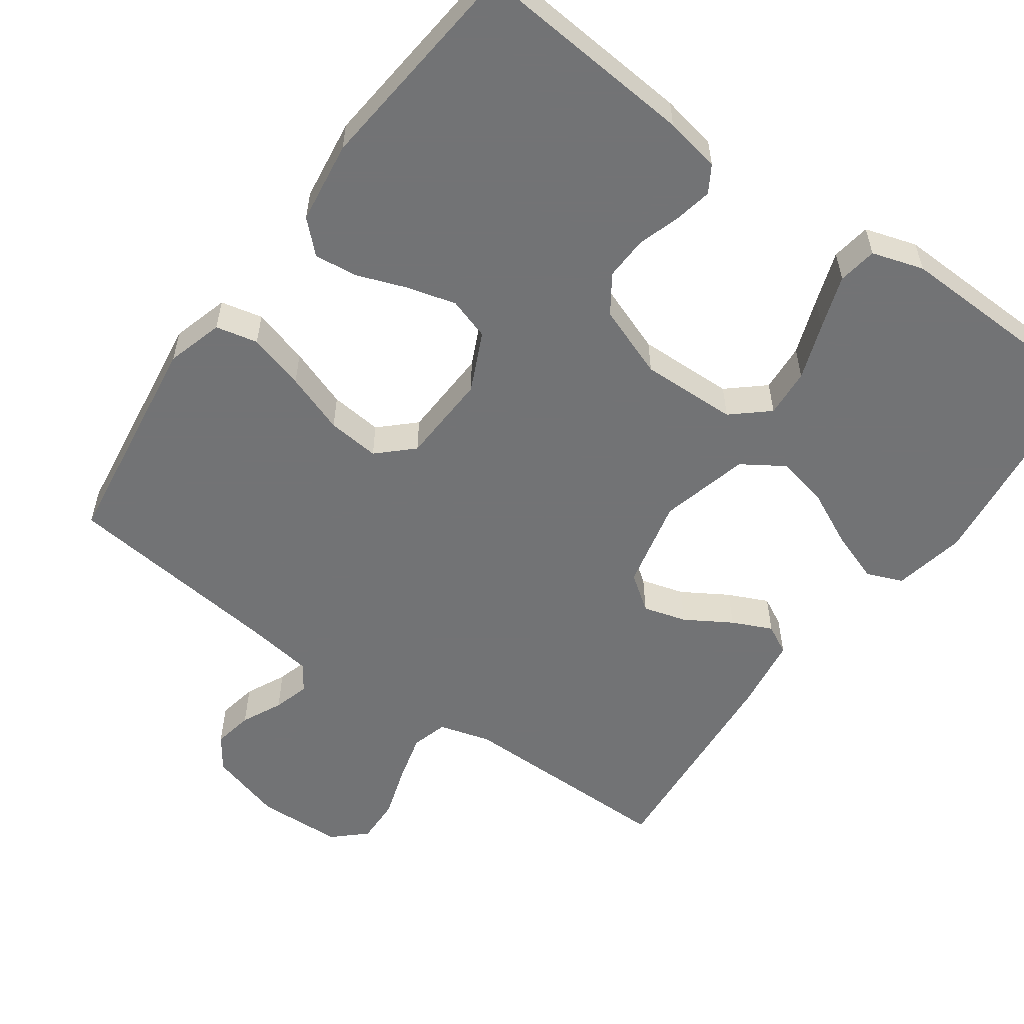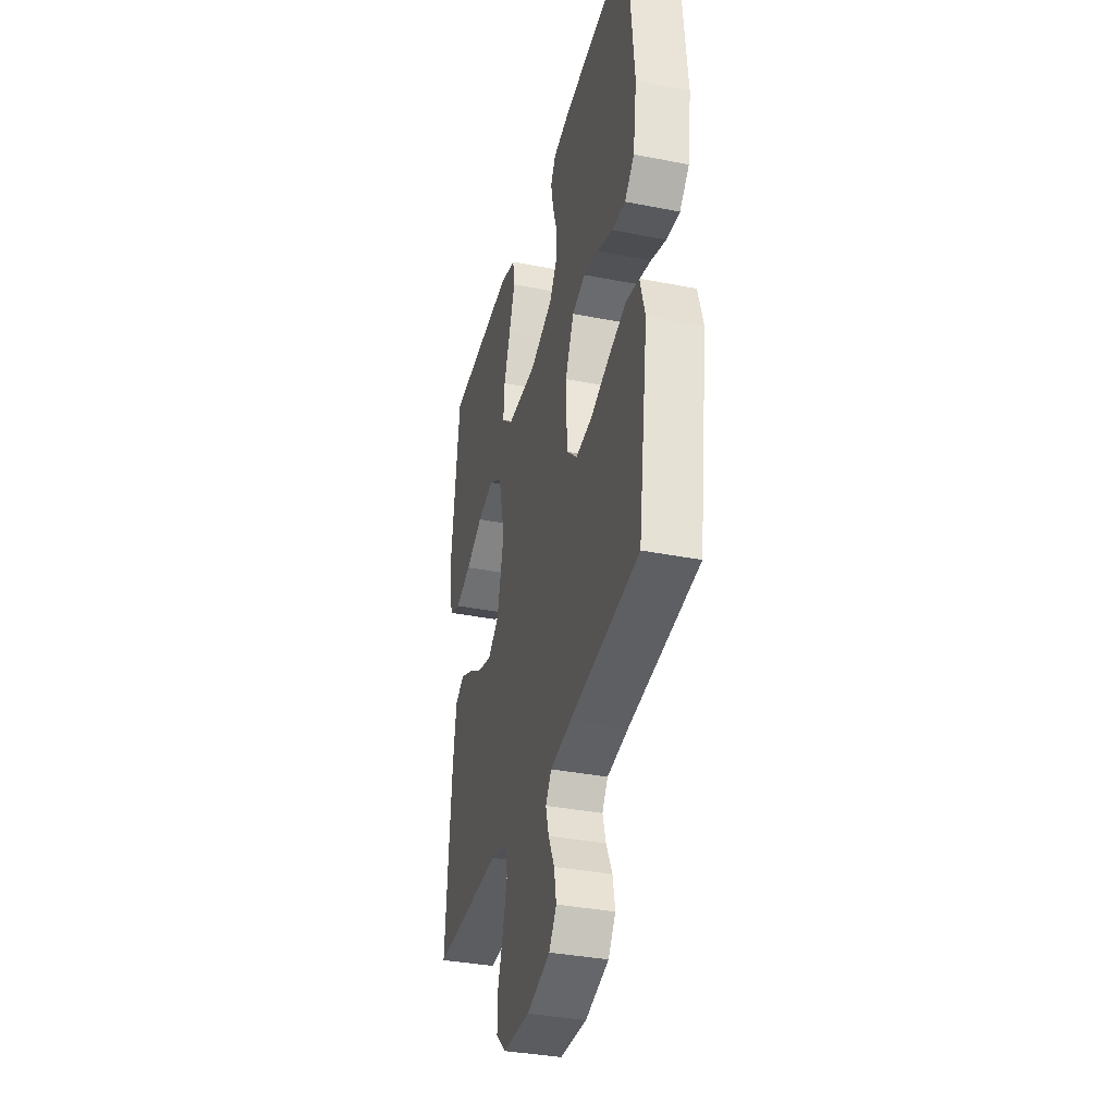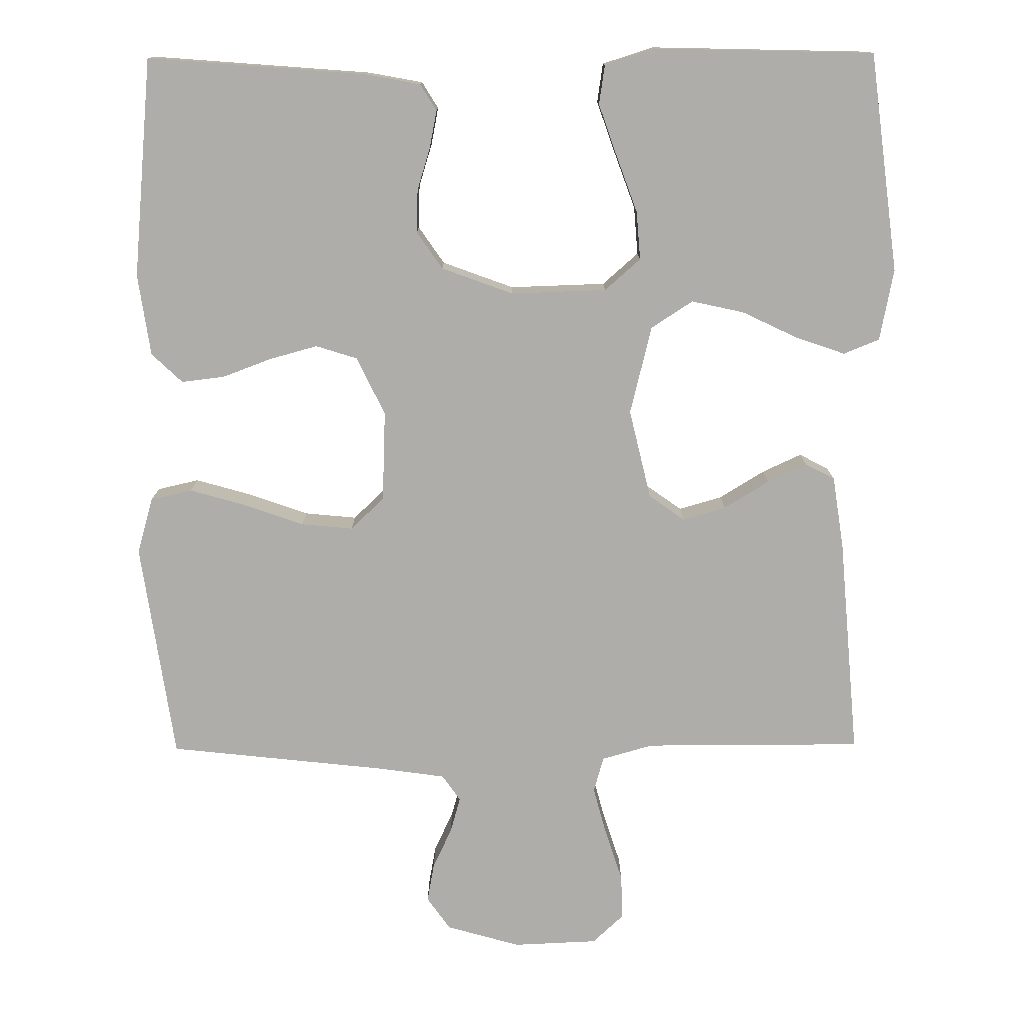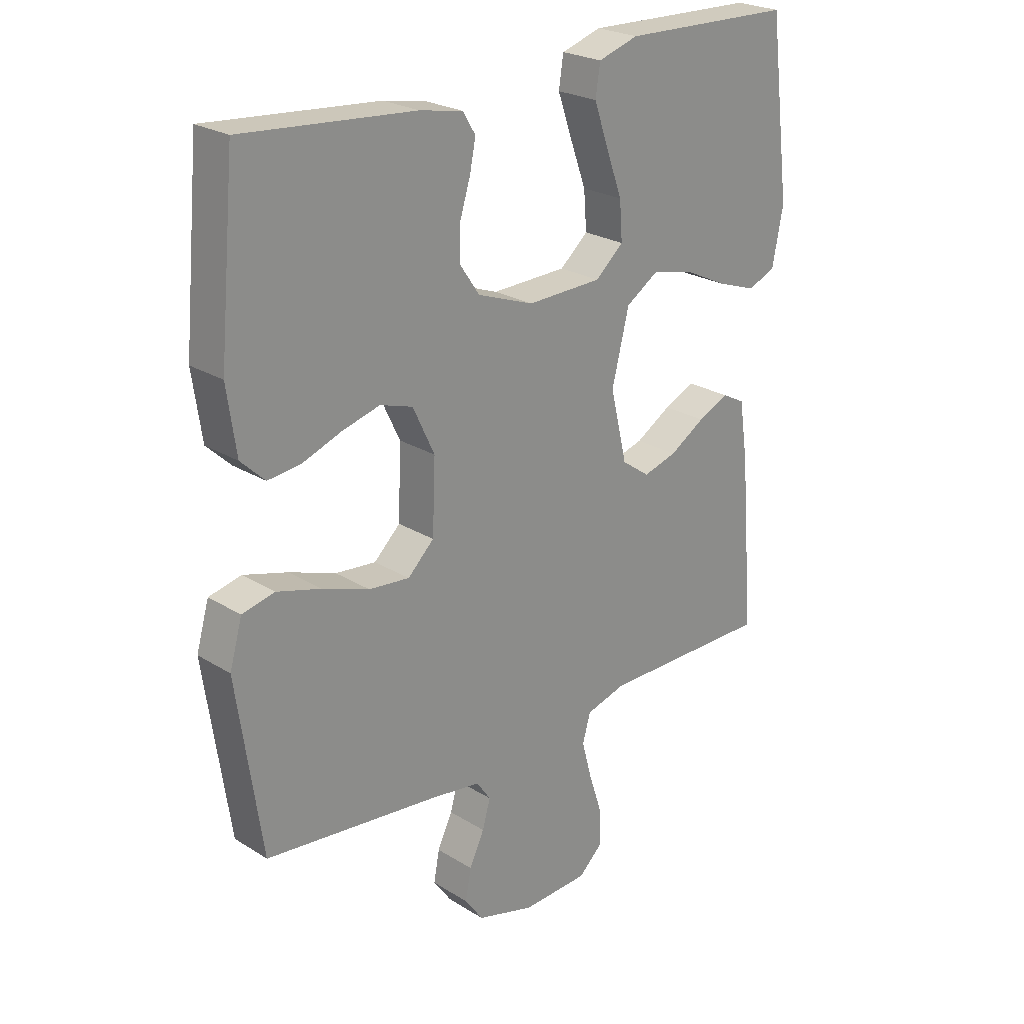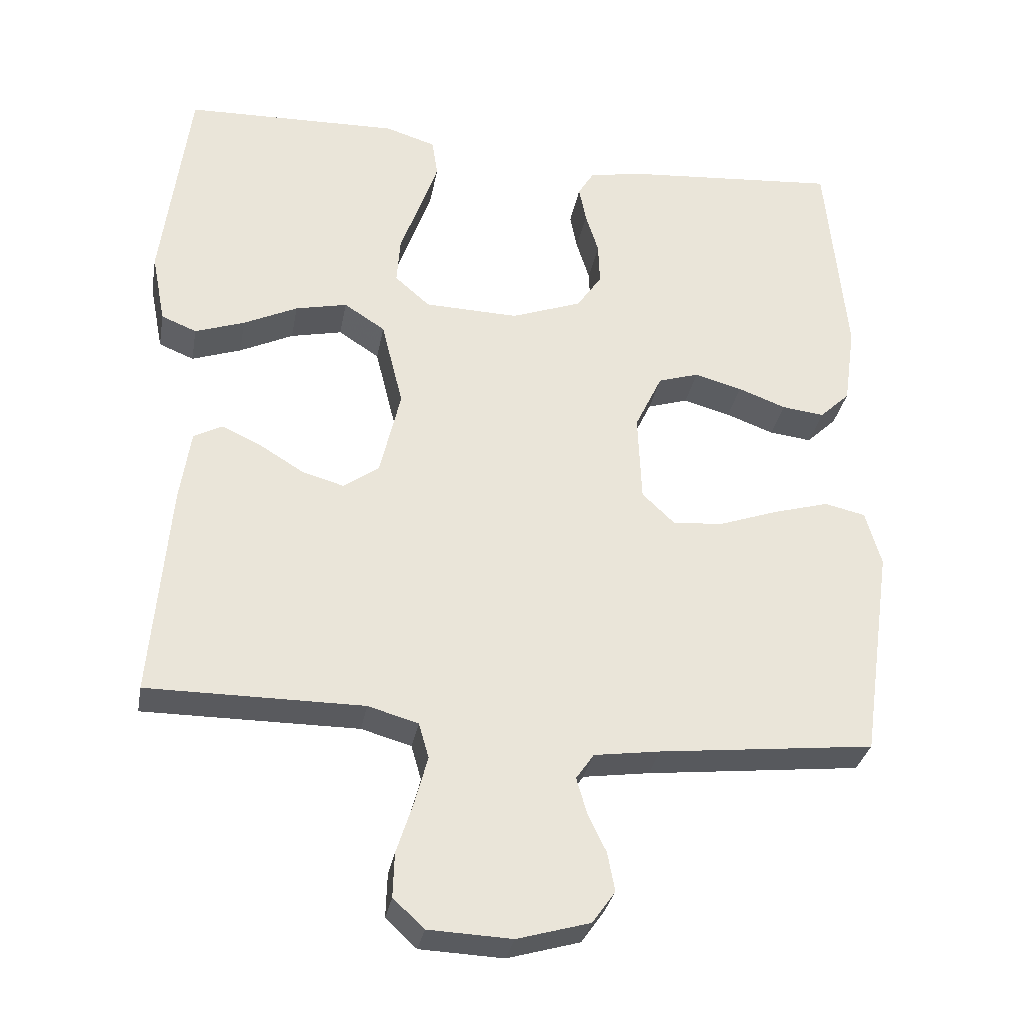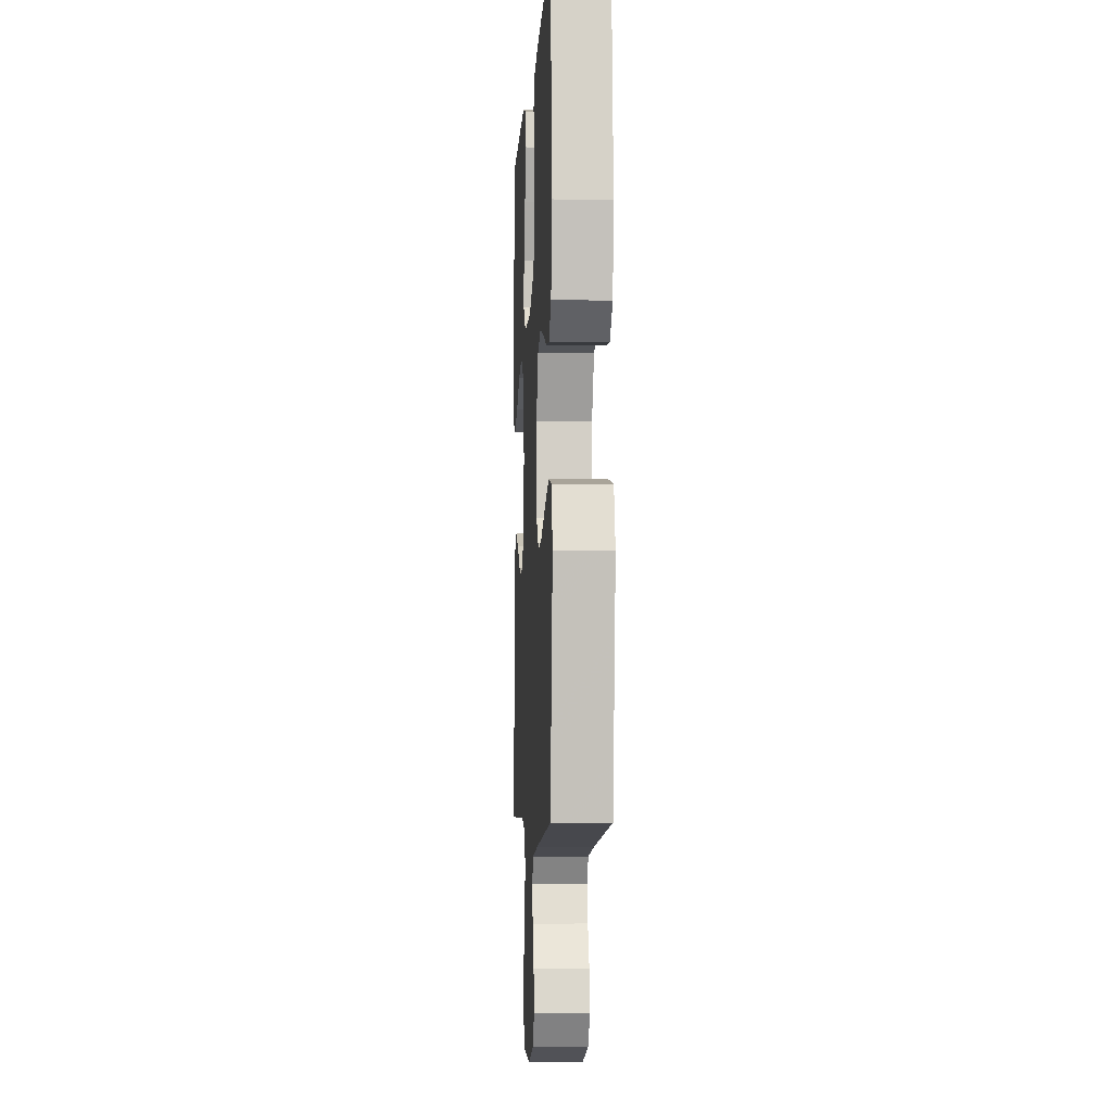
<metadata>
{"format":"obj","ext":"obj","renderer":"f3d","projection":"perspective","resolution":1024,"background":"white","views":[{"elev":-55.9,"azim":-35.8,"up":"+Y"},{"elev":-36.0,"azim":-104.4,"up":"+Z"},{"elev":-77.1,"azim":0.4,"up":"+Y"},{"elev":24.2,"azim":-44.3,"up":"+Z"},{"elev":-31.6,"azim":169.8,"up":"+Z"},{"elev":-5.6,"azim":-93.3,"up":"+Z"}]}
</metadata>
<code>
v 0.5 0.07 -0.5
v 0.2 0.07 -0.5
v 0.13 0.07 -0.52
v 0.116 0.07 -0.569
v 0.134 0.07 -0.636
v 0.157 0.07 -0.707
v 0.159 0.07 -0.769
v 0.116 0.07 -0.809
v 0 0.07 -0.814
v -0.101 0.07 -0.785
v -0.133 0.07 -0.74
v -0.123 0.07 -0.686
v -0.097 0.07 -0.631
v -0.083 0.07 -0.582
v -0.108 0.07 -0.546
v -0.2 0.07 -0.533
v -0.5 0.07 -0.5
v -0.543 0.07 -0.2
v -0.521 0.07 -0.123
v -0.464 0.07 -0.11
v -0.387 0.07 -0.132
v -0.305 0.07 -0.161
v -0.234 0.07 -0.168
v -0.188 0.07 -0.124
v -0.183 0.07 0
v -0.221 0.07 0.08
v -0.278 0.07 0.098
v -0.344 0.07 0.08
v -0.411 0.07 0.055
v -0.47 0.07 0.048
v -0.512 0.07 0.088
v -0.528 0.07 0.2
v -0.5 0.07 0.5
v -0.2 0.07 0.476
v -0.125 0.07 0.462
v -0.103 0.07 0.426
v -0.113 0.07 0.375
v -0.131 0.07 0.317
v -0.133 0.07 0.258
v -0.098 0.07 0.207
v 0 0.07 0.171
v 0.131 0.07 0.175
v 0.18 0.07 0.218
v 0.175 0.07 0.284
v 0.147 0.07 0.361
v 0.122 0.07 0.433
v 0.13 0.07 0.486
v 0.2 0.07 0.508
v 0.5 0.07 0.5
v 0.538 0.07 0.2
v 0.519 0.07 0.102
v 0.47 0.07 0.082
v 0.401 0.07 0.106
v 0.326 0.07 0.142
v 0.254 0.07 0.158
v 0.197 0.07 0.121
v 0.167 0.07 0
v 0.196 0.07 -0.123
v 0.245 0.07 -0.158
v 0.304 0.07 -0.141
v 0.366 0.07 -0.103
v 0.42 0.07 -0.078
v 0.46 0.07 -0.099
v 0.475 0.07 -0.2
v 0.5 0 -0.5
v 0.2 0 -0.5
v 0.13 0 -0.52
v 0.116 0 -0.569
v 0.134 0 -0.636
v 0.157 0 -0.707
v 0.159 0 -0.769
v 0.116 0 -0.809
v 0 0 -0.814
v -0.101 0 -0.785
v -0.133 0 -0.74
v -0.123 0 -0.686
v -0.097 0 -0.631
v -0.083 0 -0.582
v -0.108 0 -0.546
v -0.2 0 -0.533
v -0.5 0 -0.5
v -0.543 0 -0.2
v -0.521 0 -0.123
v -0.464 0 -0.11
v -0.387 0 -0.132
v -0.305 0 -0.161
v -0.234 0 -0.168
v -0.188 0 -0.124
v -0.183 0 0
v -0.221 0 0.08
v -0.278 0 0.098
v -0.344 0 0.08
v -0.411 0 0.055
v -0.47 0 0.048
v -0.512 0 0.088
v -0.528 0 0.2
v -0.5 0 0.5
v -0.2 0 0.476
v -0.125 0 0.462
v -0.103 0 0.426
v -0.113 0 0.375
v -0.131 0 0.317
v -0.133 0 0.258
v -0.098 0 0.207
v 0 0 0.171
v 0.131 0 0.175
v 0.18 0 0.218
v 0.175 0 0.284
v 0.147 0 0.361
v 0.122 0 0.433
v 0.13 0 0.486
v 0.2 0 0.508
v 0.5 0 0.5
v 0.538 0 0.2
v 0.519 0 0.102
v 0.47 0 0.082
v 0.401 0 0.106
v 0.326 0 0.142
v 0.254 0 0.158
v 0.197 0 0.121
v 0.167 0 0
v 0.196 0 -0.123
v 0.245 0 -0.158
v 0.304 0 -0.141
v 0.366 0 -0.103
v 0.42 0 -0.078
v 0.46 0 -0.099
v 0.475 0 -0.2
f 64 1 2
f 63 64 2
f 62 63 2
f 61 62 2
f 60 61 2
f 59 60 2 3
f 58 59 3
f 57 58 3 4
f 52 53 54
f 51 52 54
f 50 51 54
f 49 50 54
f 48 49 54
f 47 48 54
f 46 47 54
f 45 46 54
f 44 45 54
f 43 44 54 55
f 42 43 55 56
f 36 37 38
f 35 36 38
f 34 35 38
f 33 34 38
f 32 33 38
f 31 32 38
f 30 31 38
f 29 30 38
f 28 29 38
f 27 28 38 39
f 26 27 39 40
f 20 21 22
f 19 20 22
f 18 19 22
f 17 18 22
f 16 17 22
f 15 16 22 23
f 14 15 23 24
f 11 12 13
f 10 11 13
f 9 10 13
f 8 9 13
f 7 8 13
f 6 7 13
f 5 6 13
f 4 5 13 14
f 14 24 25
f 4 14 25
f 57 4 25
f 57 25 26
f 56 57 26
f 42 56 26
f 41 42 26
f 26 40 41
f 66 65 128
f 66 128 127
f 66 127 126
f 66 126 125
f 66 125 124
f 67 66 124 123
f 67 123 122
f 68 67 122 121
f 118 117 116
f 118 116 115
f 118 115 114
f 118 114 113
f 118 113 112
f 118 112 111
f 118 111 110
f 118 110 109
f 118 109 108
f 119 118 108 107
f 120 119 107 106
f 102 101 100
f 102 100 99
f 102 99 98
f 102 98 97
f 102 97 96
f 102 96 95
f 102 95 94
f 102 94 93
f 102 93 92
f 103 102 92 91
f 104 103 91 90
f 86 85 84
f 86 84 83
f 86 83 82
f 86 82 81
f 86 81 80
f 87 86 80 79
f 88 87 79 78
f 77 76 75
f 77 75 74
f 77 74 73
f 77 73 72
f 77 72 71
f 77 71 70
f 77 70 69
f 78 77 69 68
f 89 88 78
f 89 78 68
f 89 68 121
f 90 89 121
f 90 121 120
f 90 120 106
f 90 106 105
f 105 104 90
f 1 65 66 2
f 2 66 67 3
f 3 67 68 4
f 4 68 69 5
f 5 69 70 6
f 6 70 71 7
f 7 71 72 8
f 8 72 73 9
f 9 73 74 10
f 10 74 75 11
f 11 75 76 12
f 12 76 77 13
f 13 77 78 14
f 14 78 79 15
f 15 79 80 16
f 16 80 81 17
f 17 81 82 18
f 18 82 83 19
f 19 83 84 20
f 20 84 85 21
f 21 85 86 22
f 22 86 87 23
f 23 87 88 24
f 24 88 89 25
f 25 89 90 26
f 26 90 91 27
f 27 91 92 28
f 28 92 93 29
f 29 93 94 30
f 30 94 95 31
f 31 95 96 32
f 32 96 97 33
f 33 97 98 34
f 34 98 99 35
f 35 99 100 36
f 36 100 101 37
f 37 101 102 38
f 38 102 103 39
f 39 103 104 40
f 40 104 105 41
f 41 105 106 42
f 42 106 107 43
f 43 107 108 44
f 44 108 109 45
f 45 109 110 46
f 46 110 111 47
f 47 111 112 48
f 48 112 113 49
f 49 113 114 50
f 50 114 115 51
f 51 115 116 52
f 52 116 117 53
f 53 117 118 54
f 54 118 119 55
f 55 119 120 56
f 56 120 121 57
f 57 121 122 58
f 58 122 123 59
f 59 123 124 60
f 60 124 125 61
f 61 125 126 62
f 62 126 127 63
f 63 127 128 64
f 64 128 65 1

</code>
